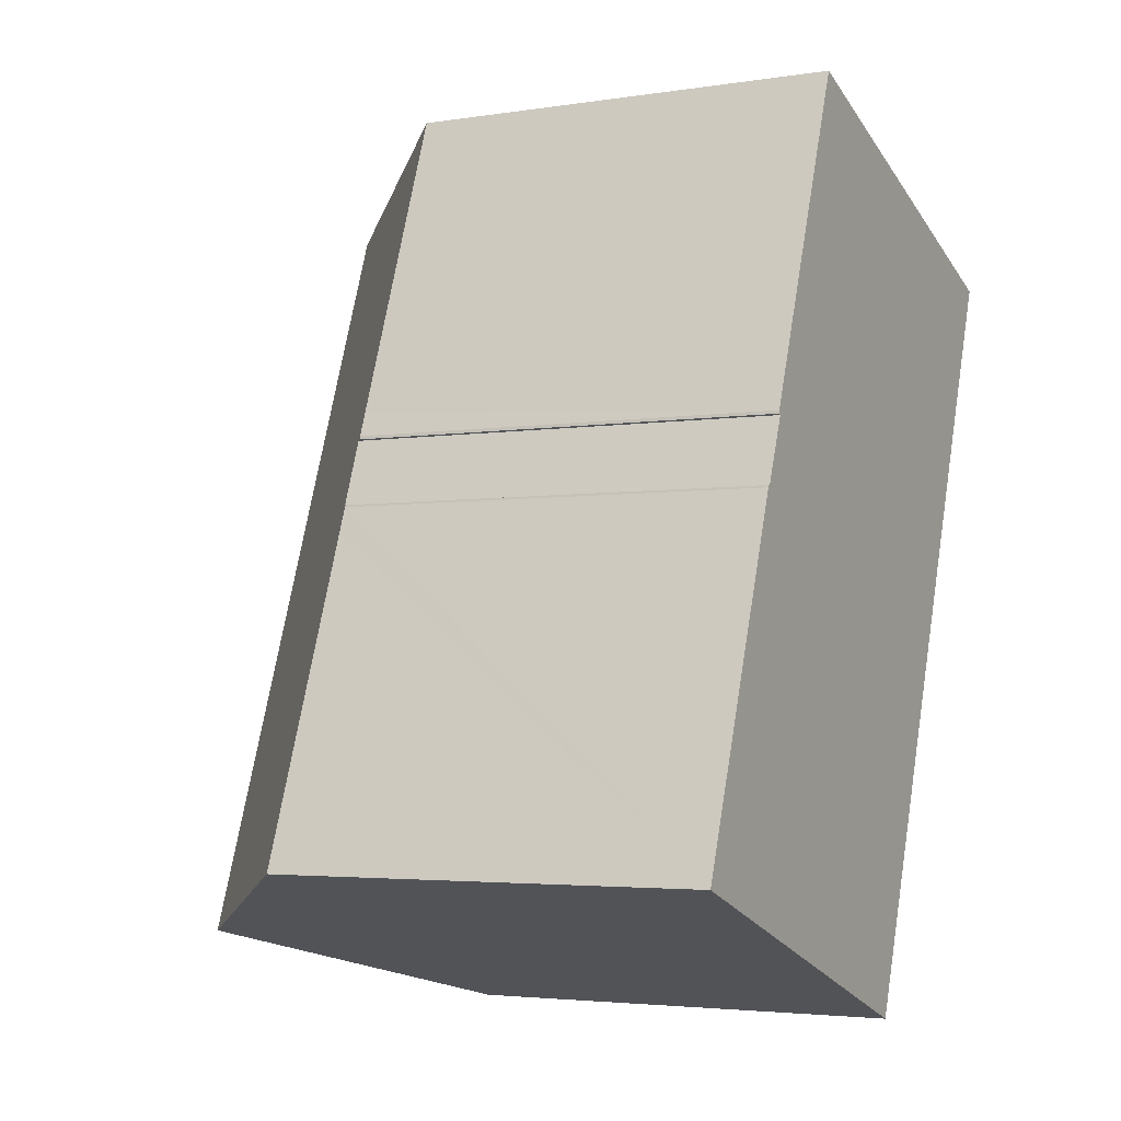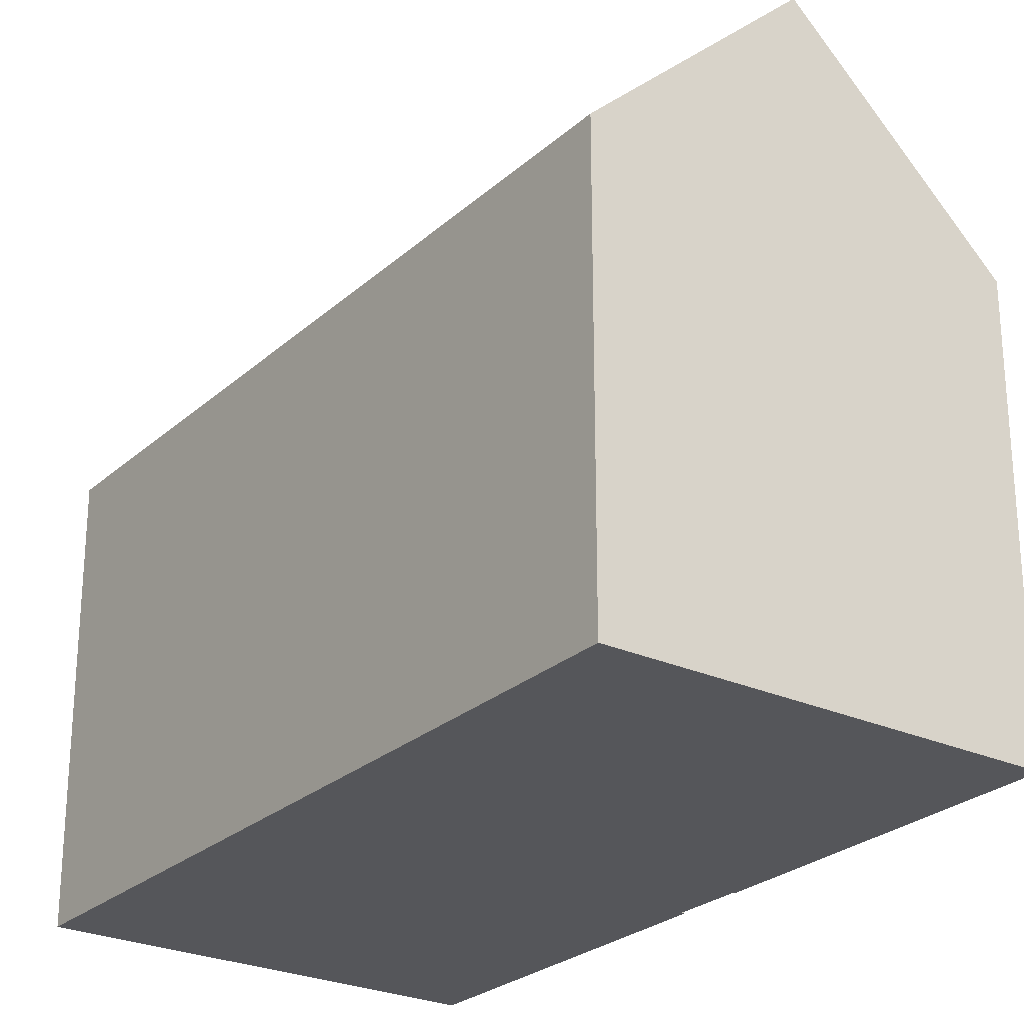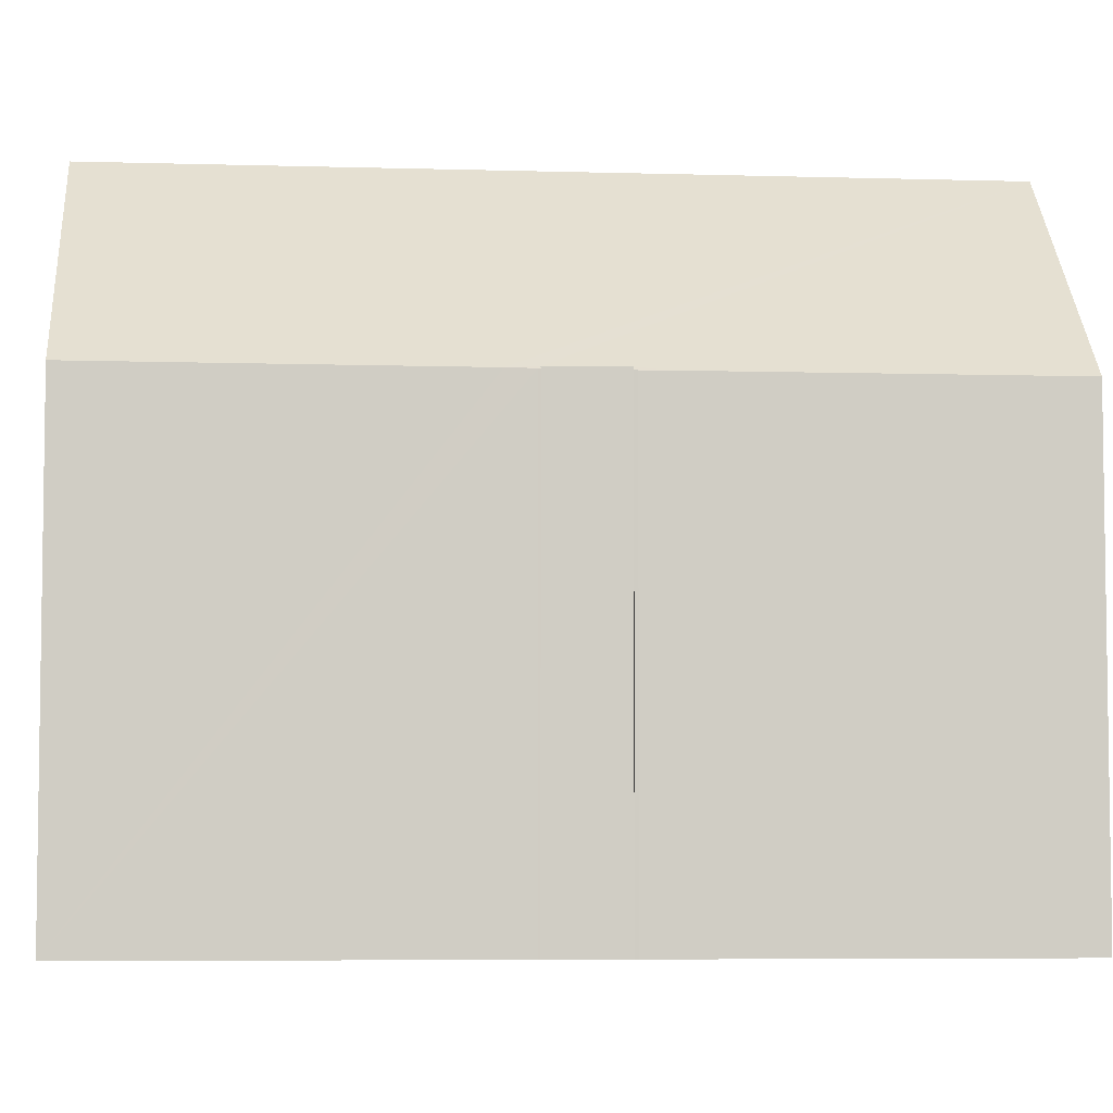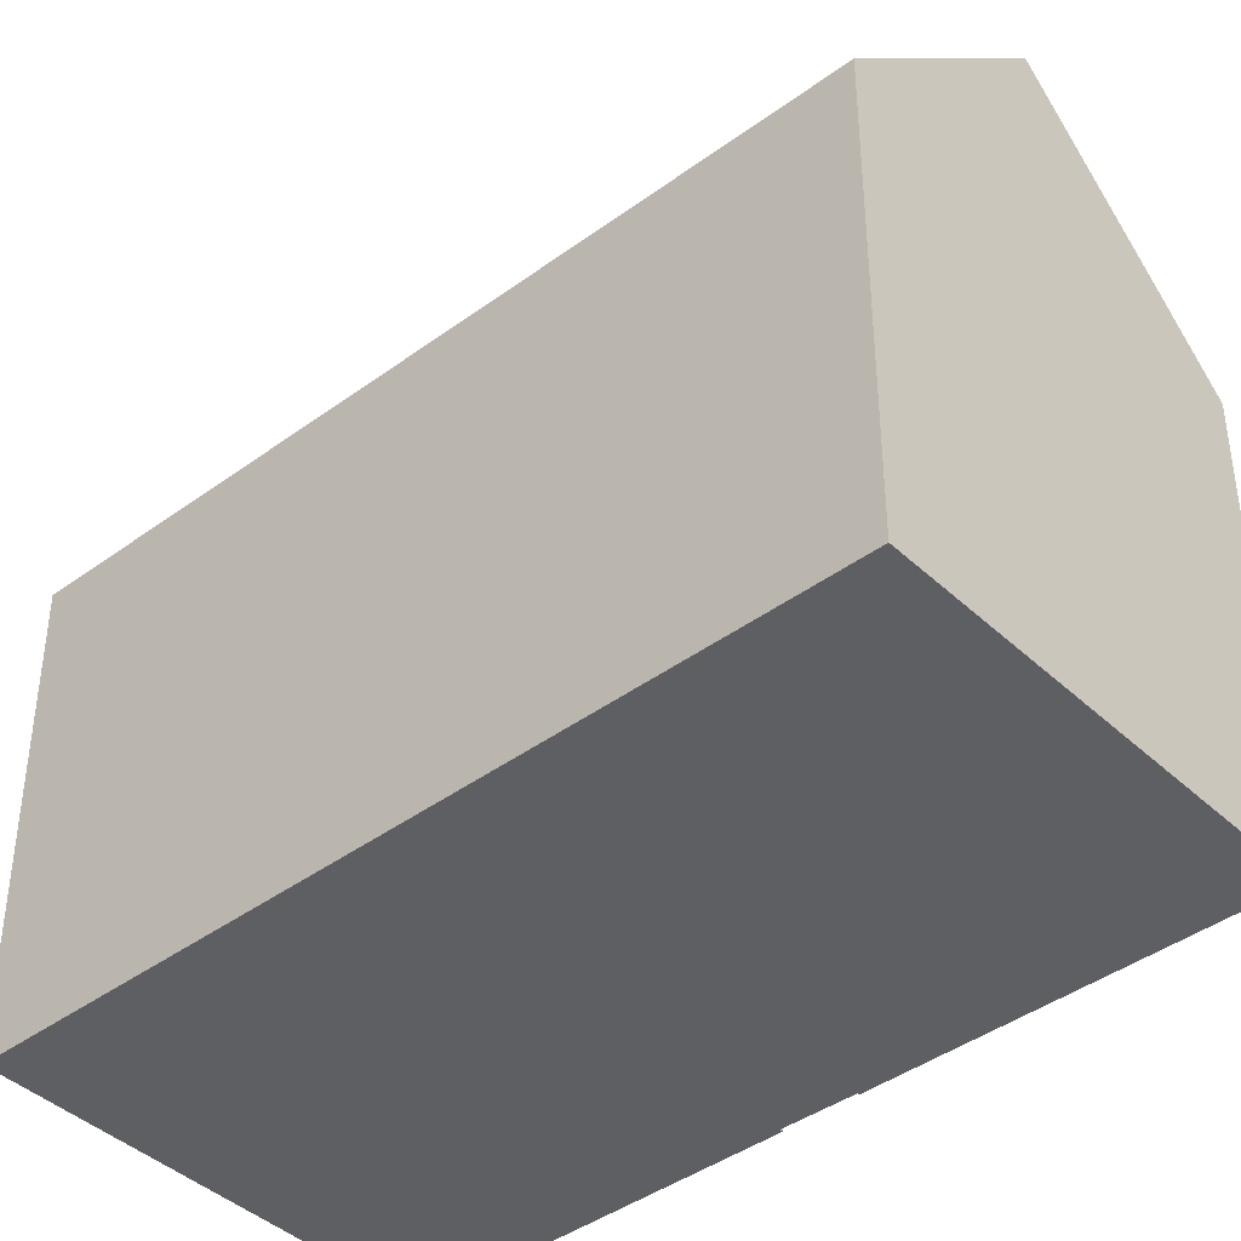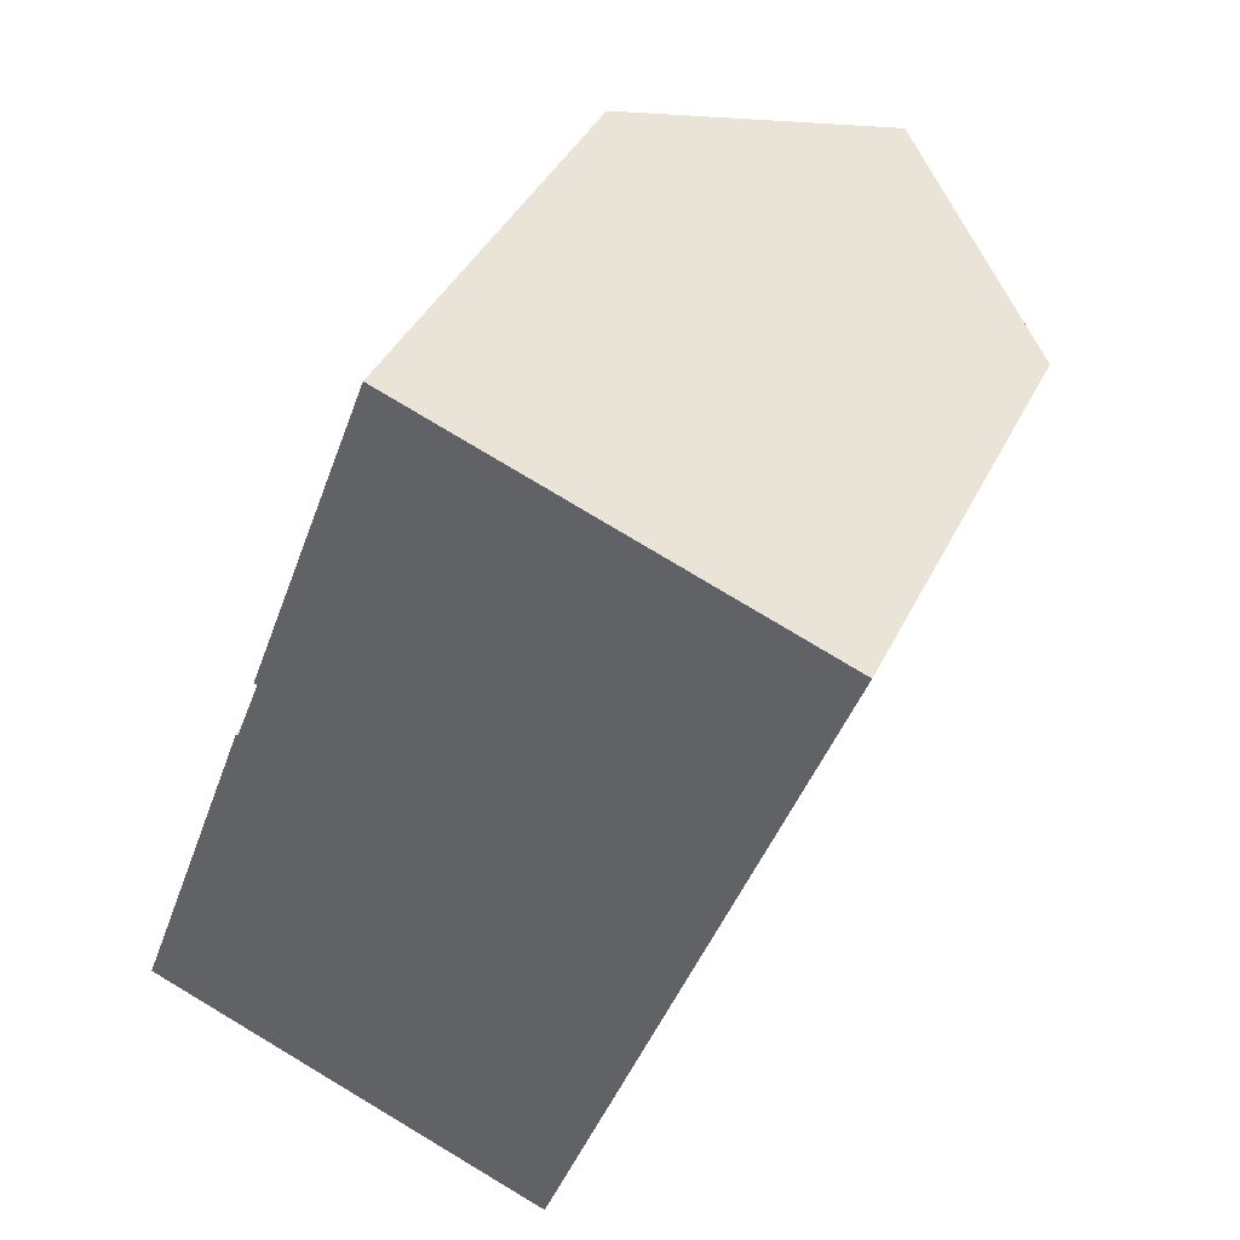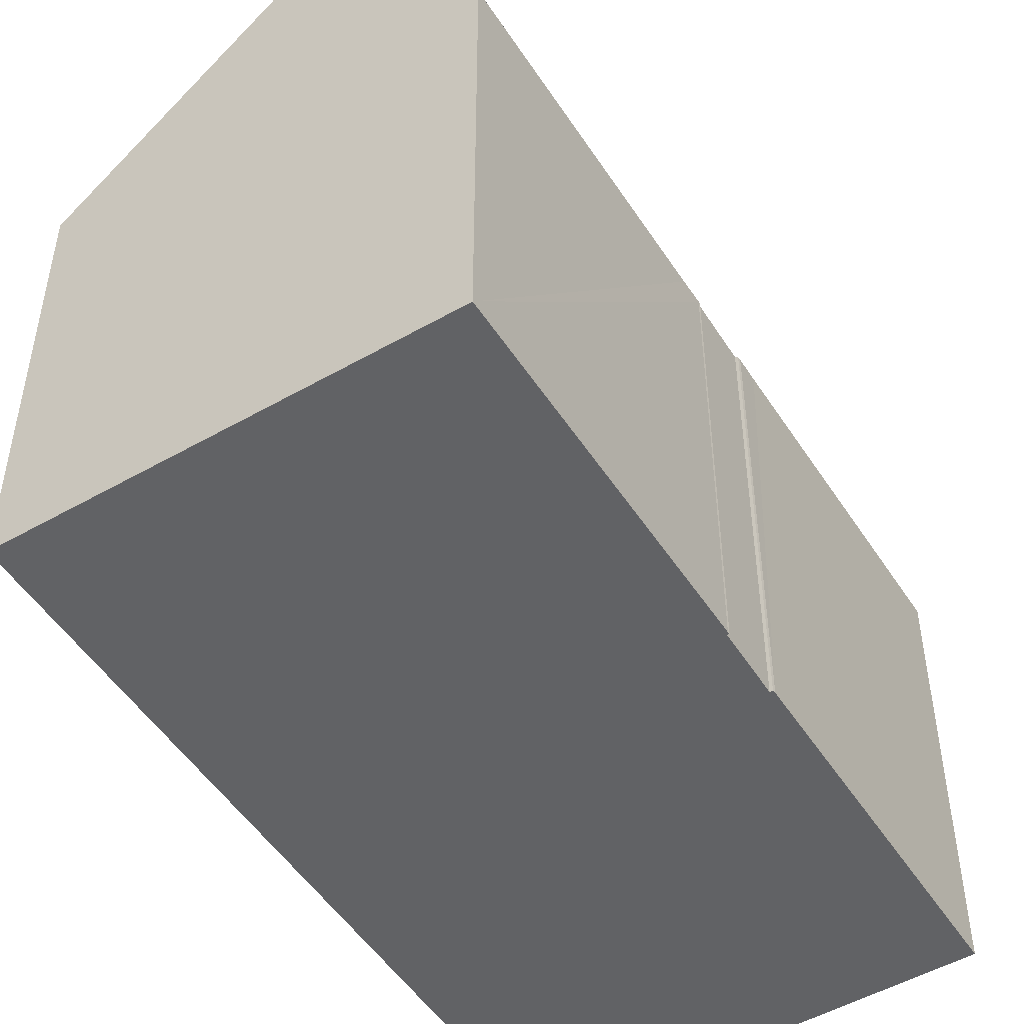
<metadata>
{"format":"obj","ext":"obj","renderer":"f3d","projection":"perspective","resolution":1024,"background":"white","views":[{"elev":-3.6,"azim":-62.1,"up":"+Z"},{"elev":-26.0,"azim":164.2,"up":"+Y"},{"elev":-5.7,"azim":-75.1,"up":"+Y"},{"elev":-41.8,"azim":151.8,"up":"+Y"},{"elev":39.6,"azim":23.8,"up":"+Z"},{"elev":-50.6,"azim":-127.9,"up":"+Y"}]}
</metadata>
<code>
v  9.617 10.43 -3.517
v  11.34 15.19 16.01
v  16.17 10.43 14.26
v  4.795 15.19 -1.754
v  3.59 10.44 9.822
v  3.638 10.51 9.722
v  3.572 10.44 9.747
v  3.804 10.44 10.38
v  2.778 10.45 7.566
v  0 10.46 6.406e-16
v  3.043 10.49 8.17
v  2.98 10.45 8.136
v  2.994 10.44 8.188
v  3.126 10.49 8.387
v  6.531 10.45 17.76
v  3.572 -5.968e-16 9.747
v  3.59 -6.014e-16 9.822
v  6.531 -1.087e-15 17.76
v  3.804 -6.358e-16 10.38
v  0 0 0
v  2.98 -4.982e-16 8.136
v  2.778 -4.633e-16 7.566
v  2.994 -5.014e-16 8.188
v  3.043 -5.003e-16 8.17
v  3.638 -5.953e-16 9.722
v  3.126 -5.136e-16 8.387
v  16.17 -8.731e-16 14.26
v  11.34 -9.805e-16 16.01
v  9.617 2.154e-16 -3.517
v  4.795 1.074e-16 -1.754
g defaultobject
f 1 2 3
f 2 1 4
f 5 6 7
f 6 5 8
f 9 4 10
f 4 9 2
f 2 9 11
f 11 9 12
f 11 12 13
f 2 11 14
f 2 14 6
f 2 6 8
f 2 8 15
f 16 5 7
f 5 16 17
f 17 8 5
f 8 17 15
f 15 17 18
f 18 17 19
f 20 9 10
f 9 20 12
f 12 20 21
f 21 20 22
f 21 13 12
f 13 21 23
f 24 14 11
f 14 24 6
f 6 24 25
f 25 24 26
f 15 3 2
f 3 15 18
f 3 18 27
f 27 18 28
f 13 24 11
f 24 13 23
f 27 1 3
f 1 27 29
f 1 10 4
f 10 1 29
f 10 29 20
f 20 29 30
f 25 7 6
f 7 25 16
f 27 30 29
f 30 27 20
f 20 27 22
f 22 27 21
f 21 27 24
f 24 27 26
f 26 27 25
f 25 27 16
f 16 27 17
f 17 27 19
f 19 27 18
f 18 27 28
f 23 21 24

</code>
